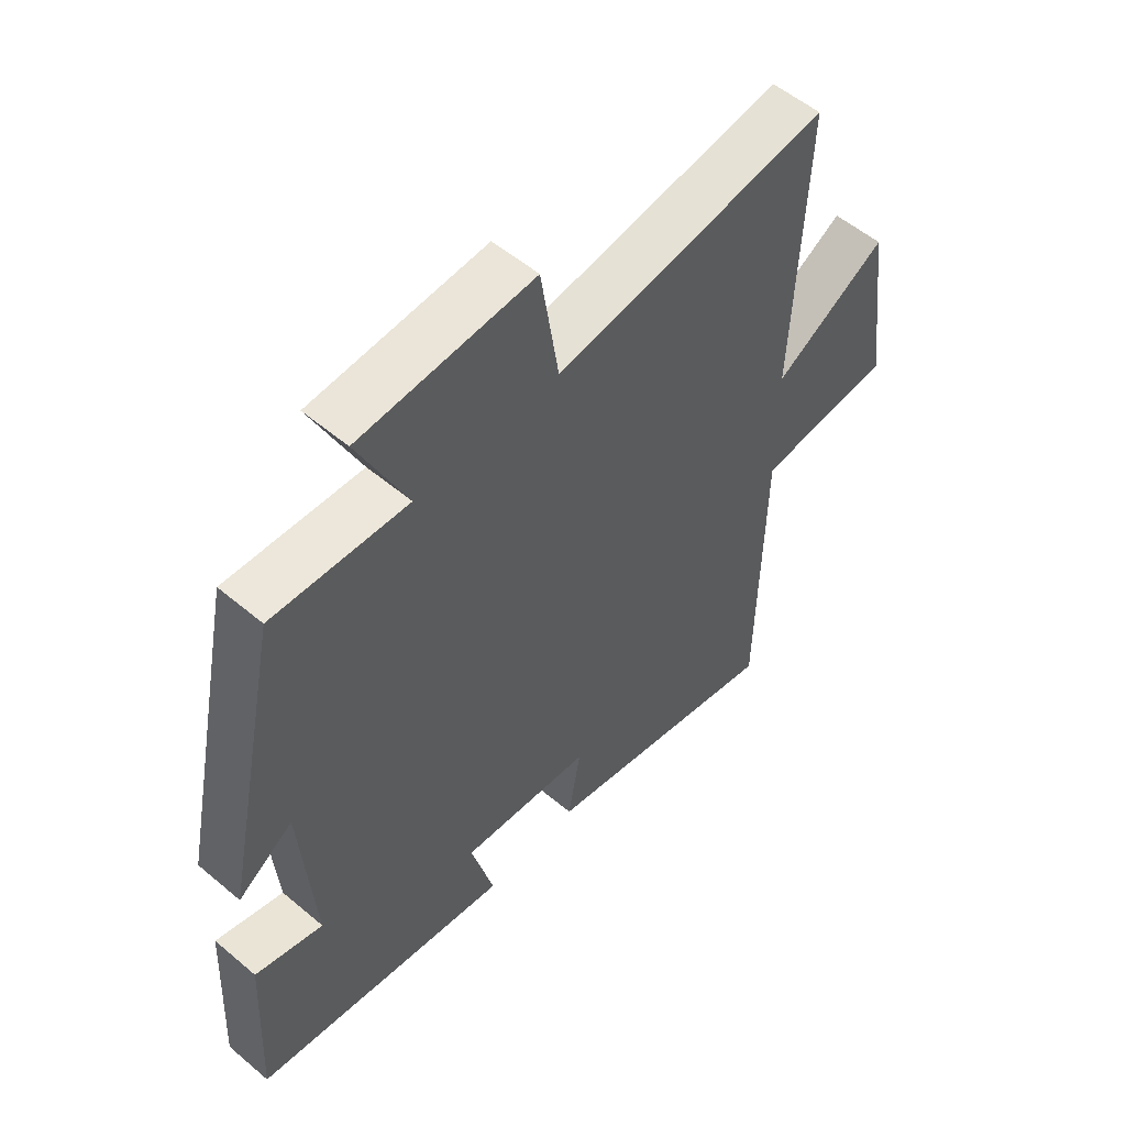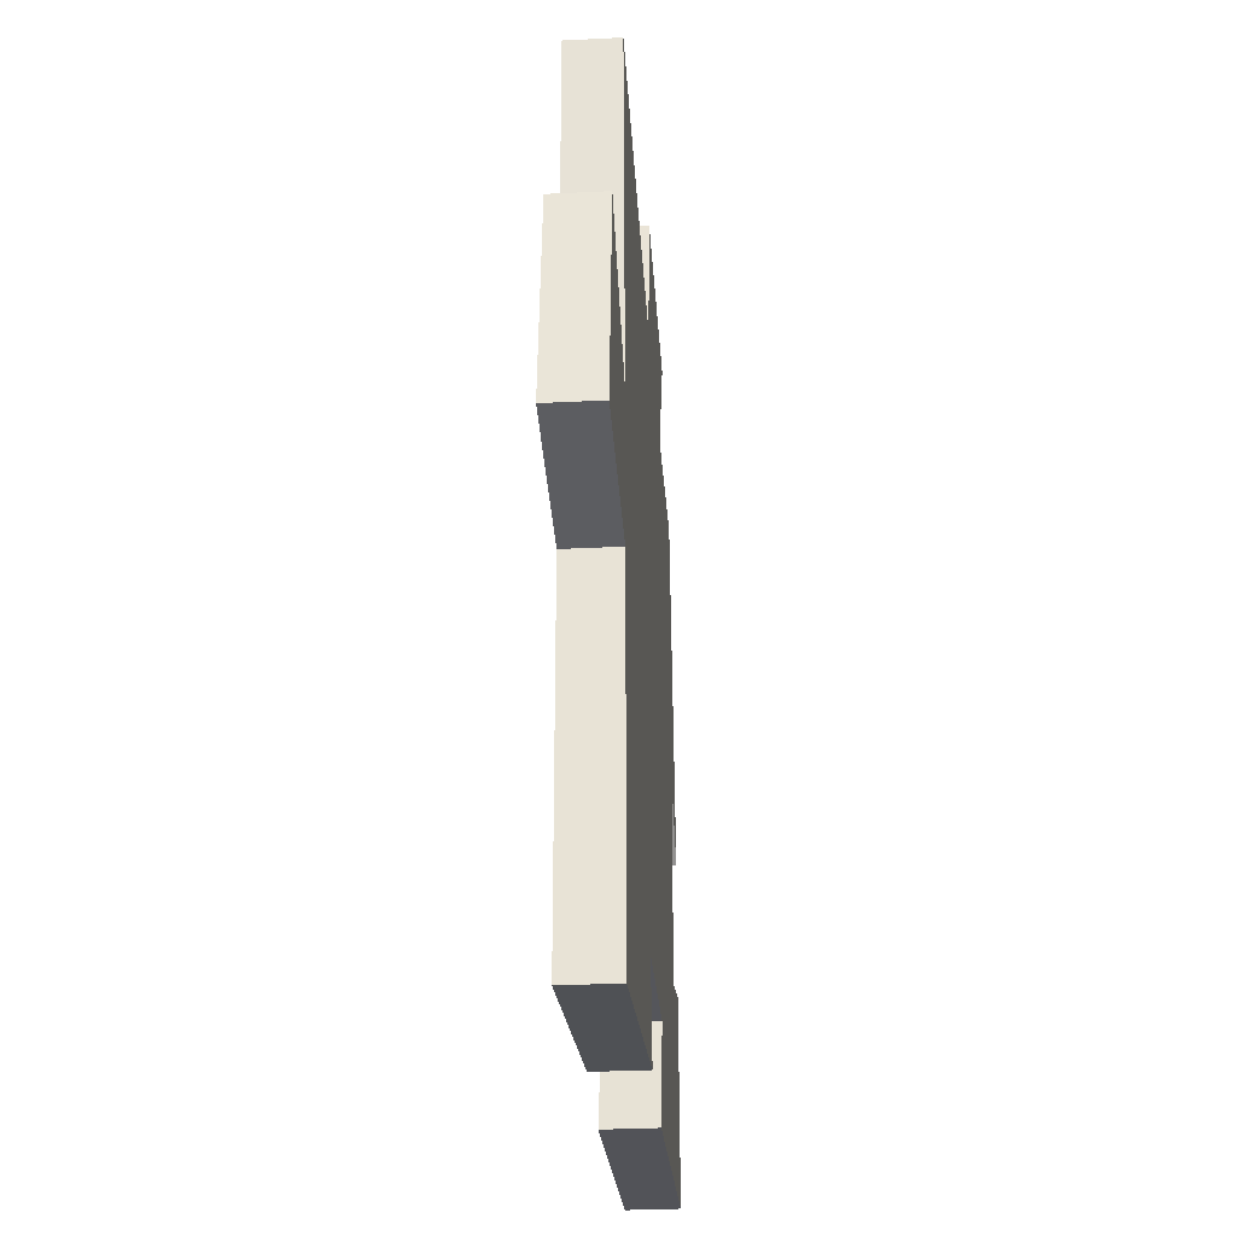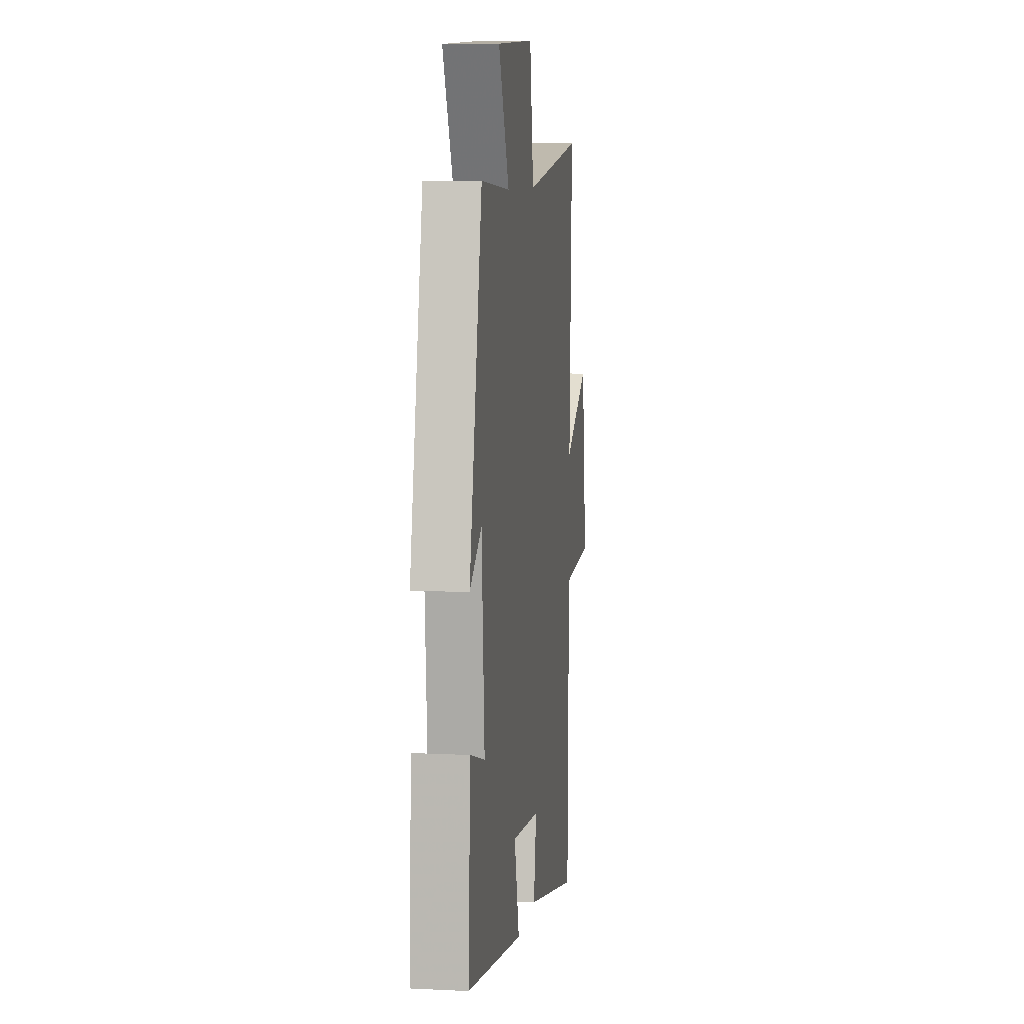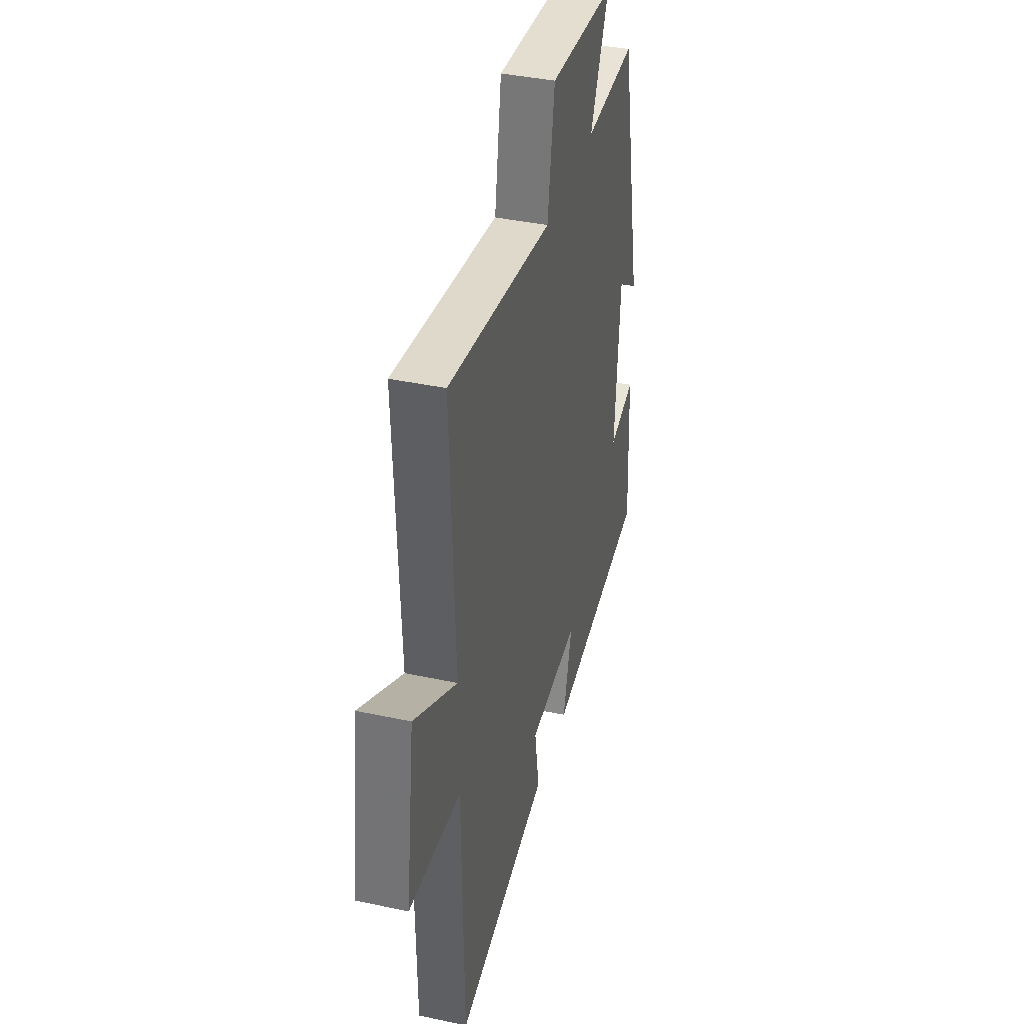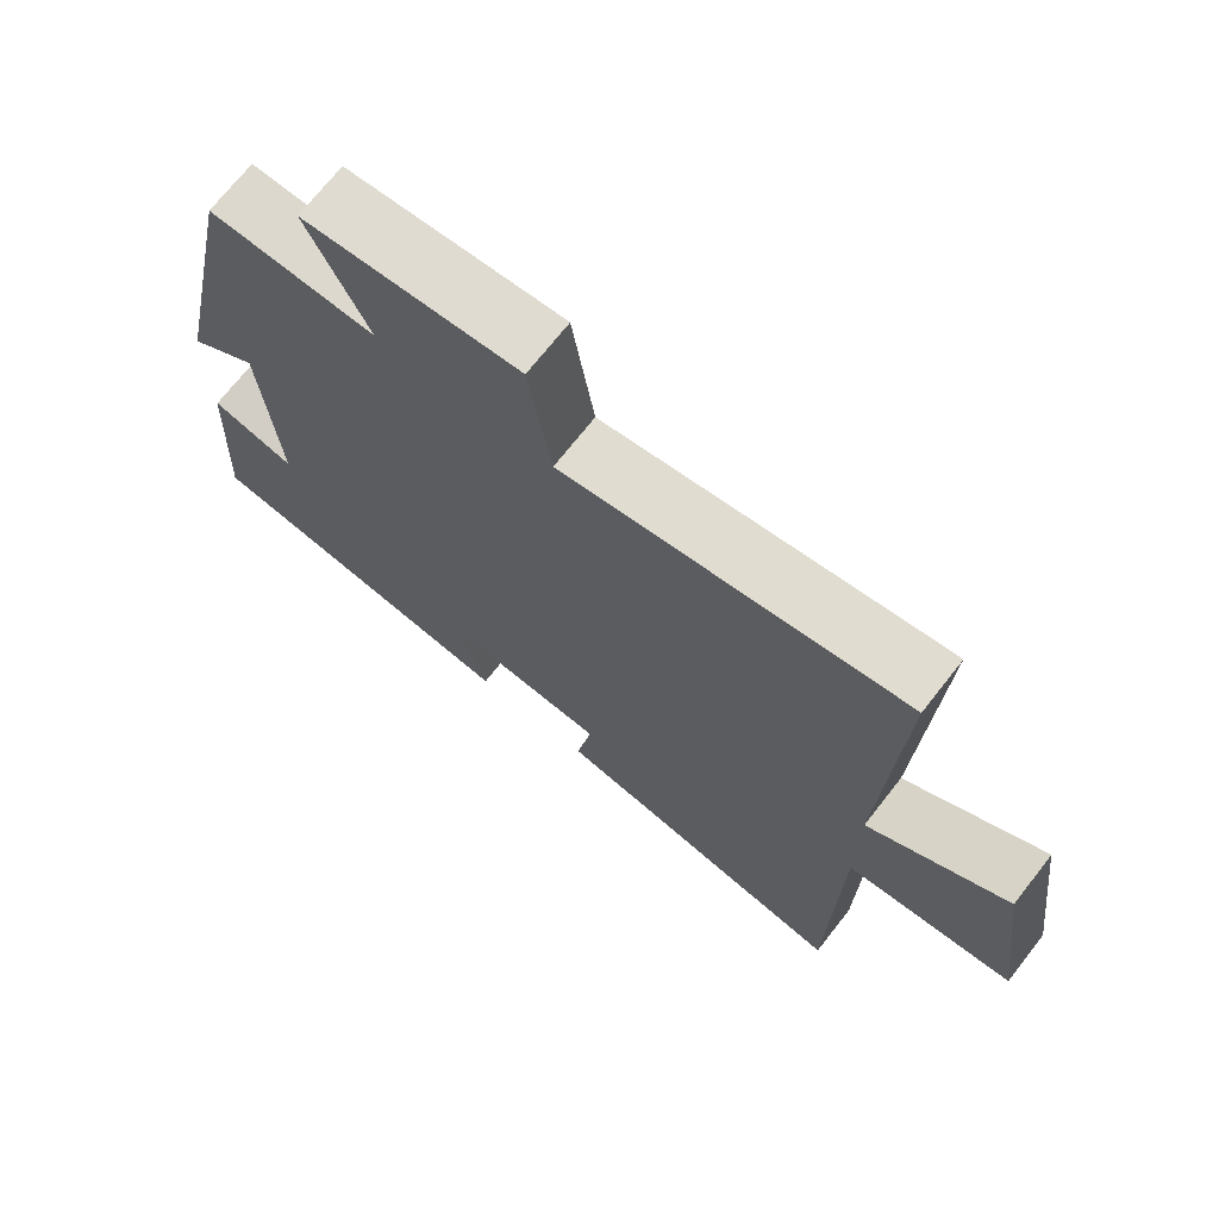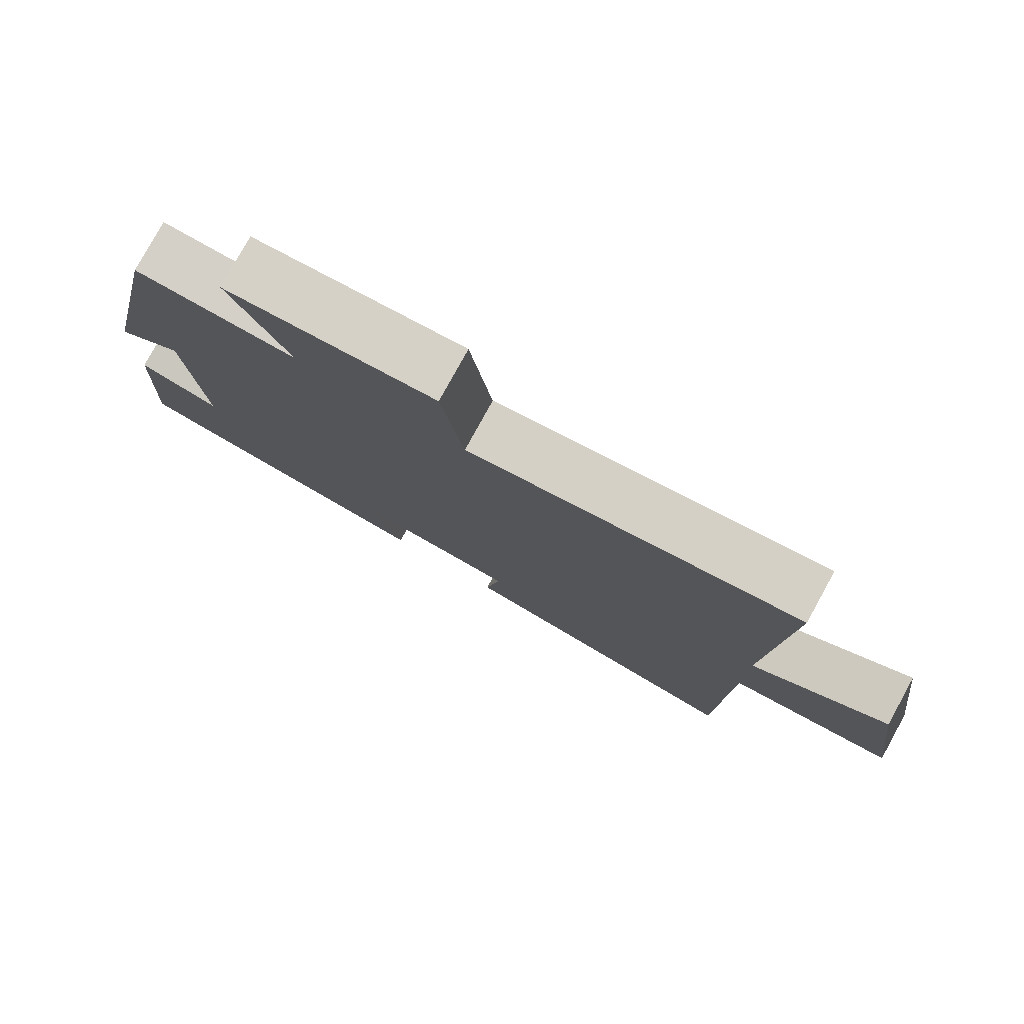
<metadata>
{"format":"obj","ext":"obj","renderer":"f3d","projection":"perspective","resolution":1024,"background":"white","views":[{"elev":54.7,"azim":131.7,"up":"+Z"},{"elev":-32.0,"azim":-86.0,"up":"+Z"},{"elev":7.9,"azim":97.9,"up":"+Z"},{"elev":39.0,"azim":-74.9,"up":"+Z"},{"elev":71.0,"azim":-141.9,"up":"+Z"},{"elev":79.2,"azim":-151.2,"up":"+Z"}]}
</metadata>
<code>
v -0.521 0.07 0.564
v -0.061 0.07 0.5
v -0.031 0.07 0.694
v 0.259 0.07 0.676
v 0.177 0.07 0.5
v 0.402 0.07 0.512
v 0.5 0.07 0.043
v 0.408 0.07 0.106
v 0.386 0.07 -0.182
v 0.5 0.07 -0.149
v 0.514 0.07 -0.429
v 0.079 0.07 -0.5
v 0.118 0.07 -0.354
v -0.102 0.07 -0.376
v -0.081 0.07 -0.5
v -0.491 0.07 -0.59
v -0.5 0.07 -0.109
v -0.728 0.07 -0.092
v -0.69 0.07 0.198
v -0.5 0.07 0.089
v -0.521 0 0.564
v -0.061 0 0.5
v -0.031 0 0.694
v 0.259 0 0.676
v 0.177 0 0.5
v 0.402 0 0.512
v 0.5 0 0.043
v 0.408 0 0.106
v 0.386 0 -0.182
v 0.5 0 -0.149
v 0.514 0 -0.429
v 0.079 0 -0.5
v 0.118 0 -0.354
v -0.102 0 -0.376
v -0.081 0 -0.5
v -0.491 0 -0.59
v -0.5 0 -0.109
v -0.728 0 -0.092
v -0.69 0 0.198
v -0.5 0 0.089
f 17 18 19 20
f 16 17 20
f 15 16 20
f 14 15 20
f 20 1 2
f 14 20 2
f 13 14 2
f 11 12 13
f 10 11 13
f 9 10 13
f 13 2 3
f 9 13 3
f 8 9 3
f 5 6 7 8
f 5 8 3
f 3 4 5
f 40 39 38 37
f 40 37 36
f 40 36 35
f 40 35 34
f 22 21 40
f 22 40 34
f 22 34 33
f 33 32 31
f 33 31 30
f 33 30 29
f 23 22 33
f 23 33 29
f 23 29 28
f 28 27 26 25
f 23 28 25
f 25 24 23
f 1 21 22 2
f 2 22 23 3
f 3 23 24 4
f 4 24 25 5
f 5 25 26 6
f 6 26 27 7
f 7 27 28 8
f 8 28 29 9
f 9 29 30 10
f 10 30 31 11
f 11 31 32 12
f 12 32 33 13
f 13 33 34 14
f 14 34 35 15
f 15 35 36 16
f 16 36 37 17
f 17 37 38 18
f 18 38 39 19
f 19 39 40 20
f 20 40 21 1

</code>
